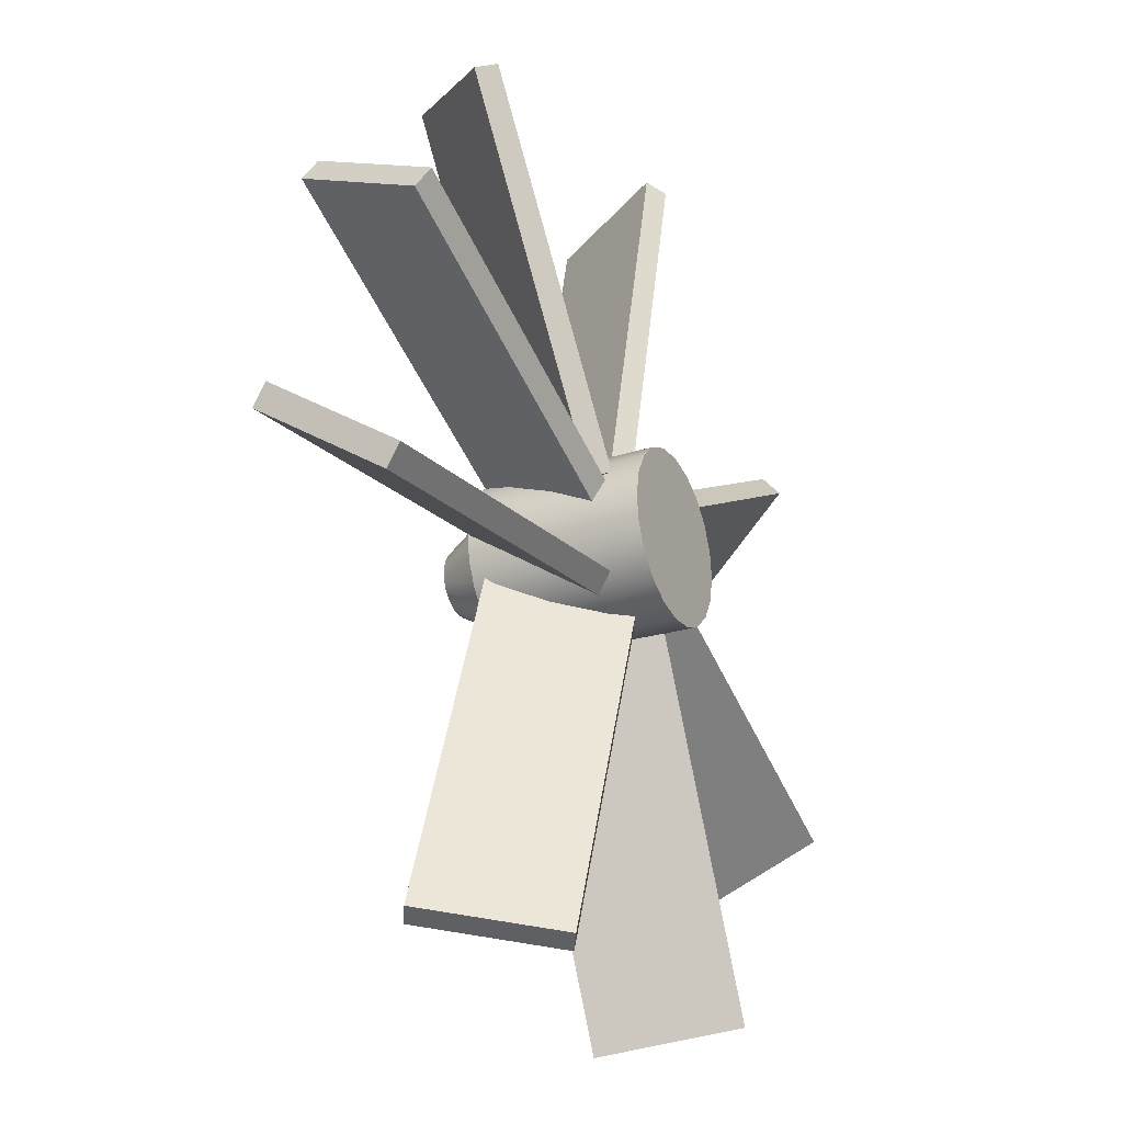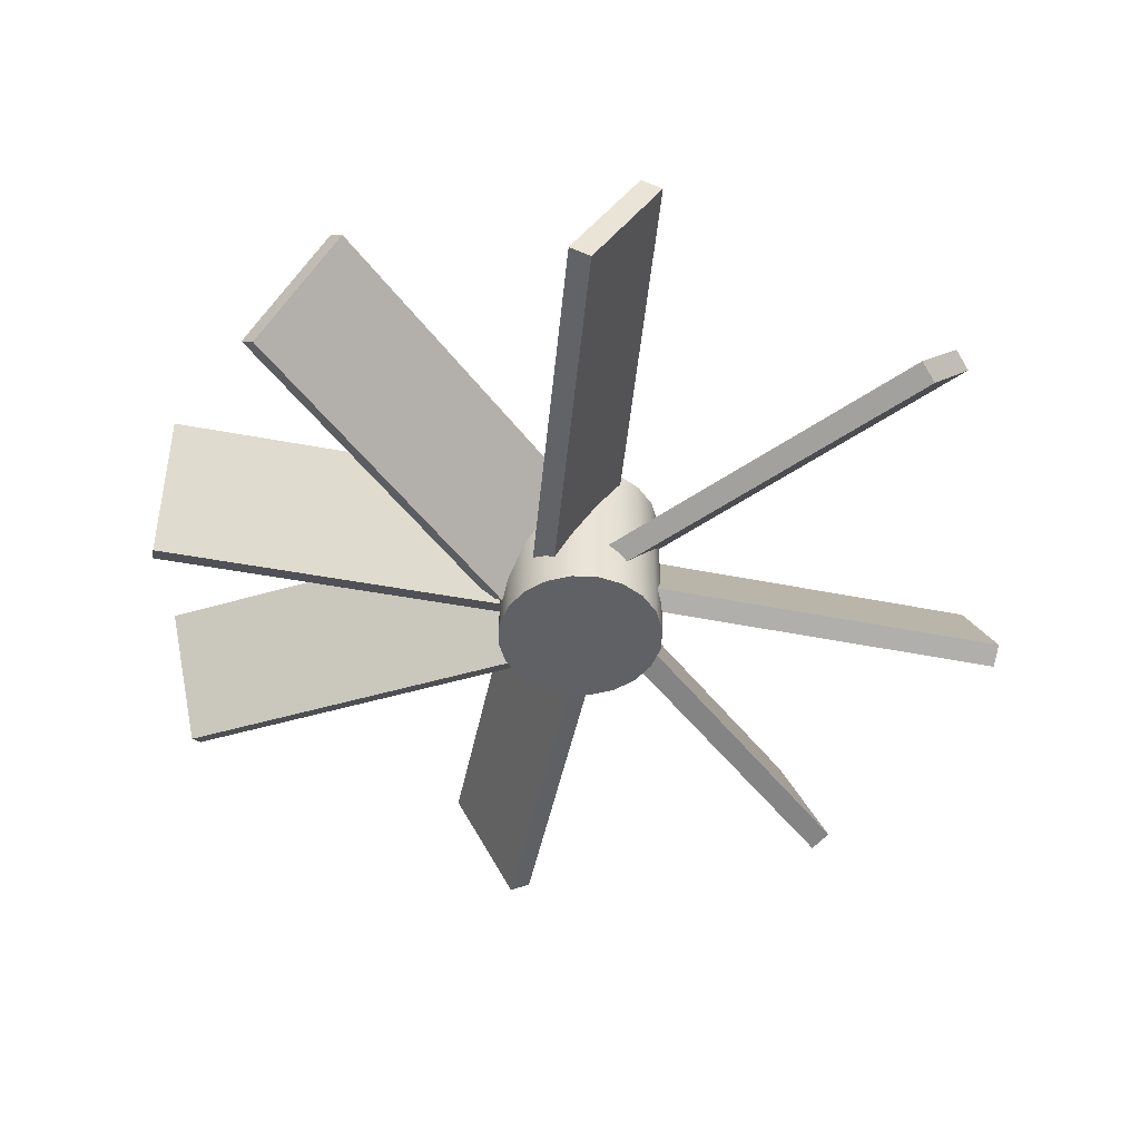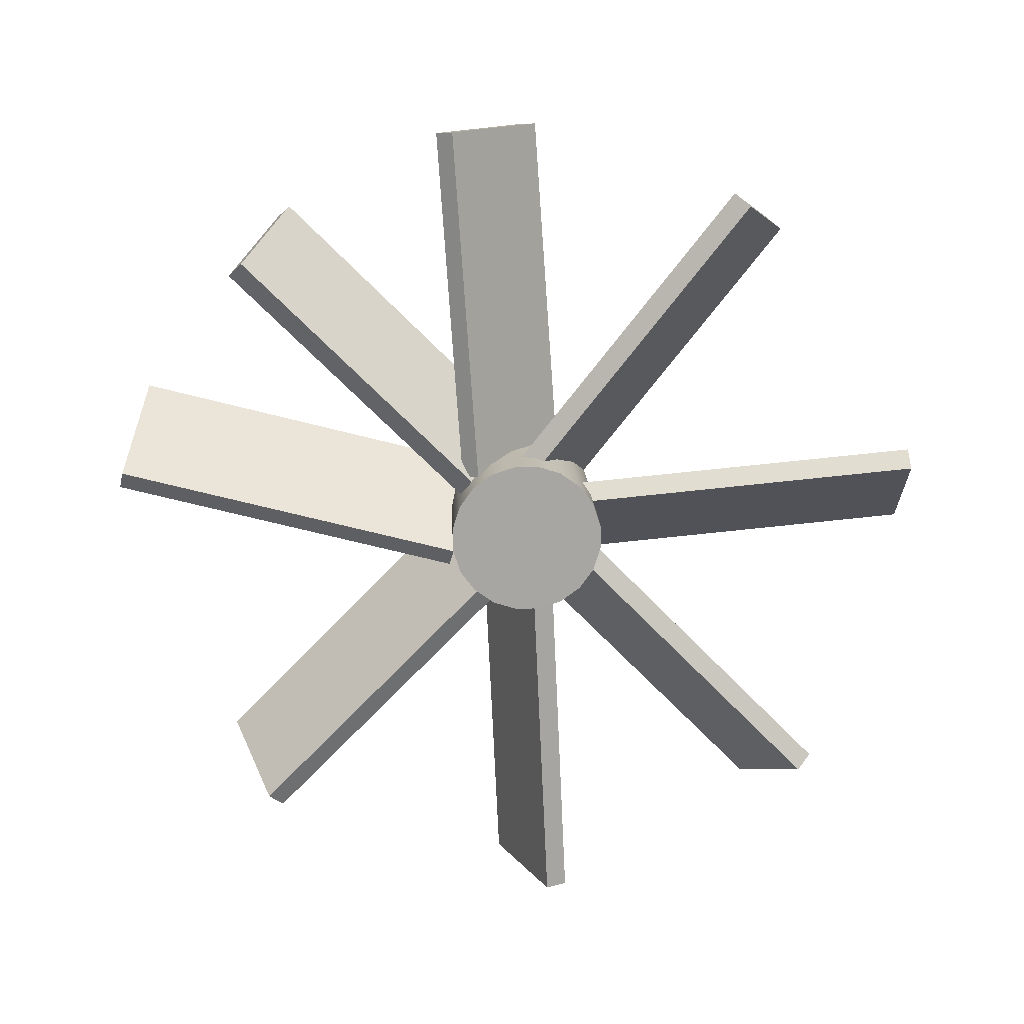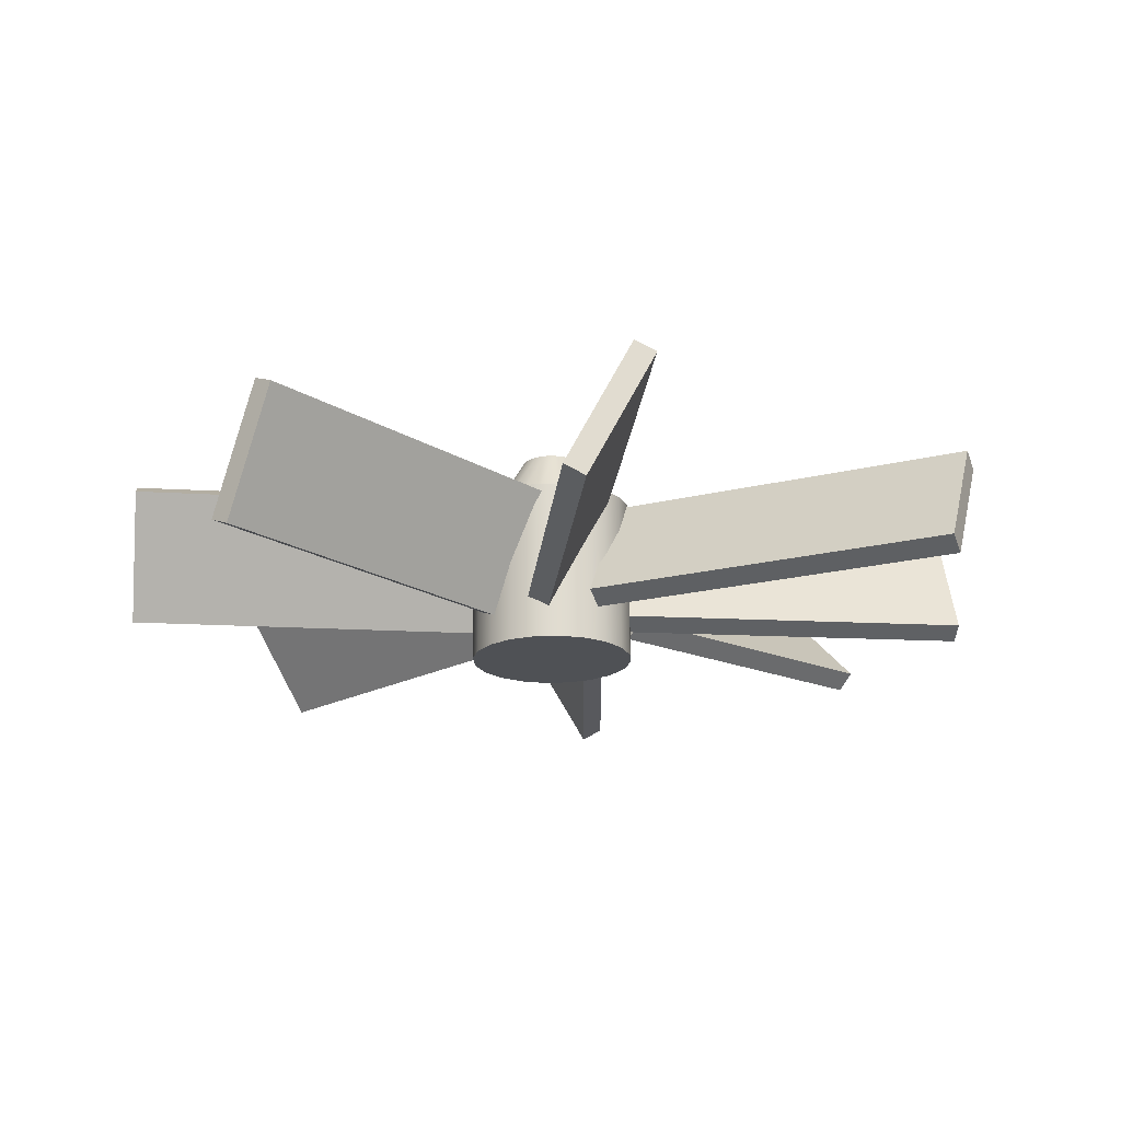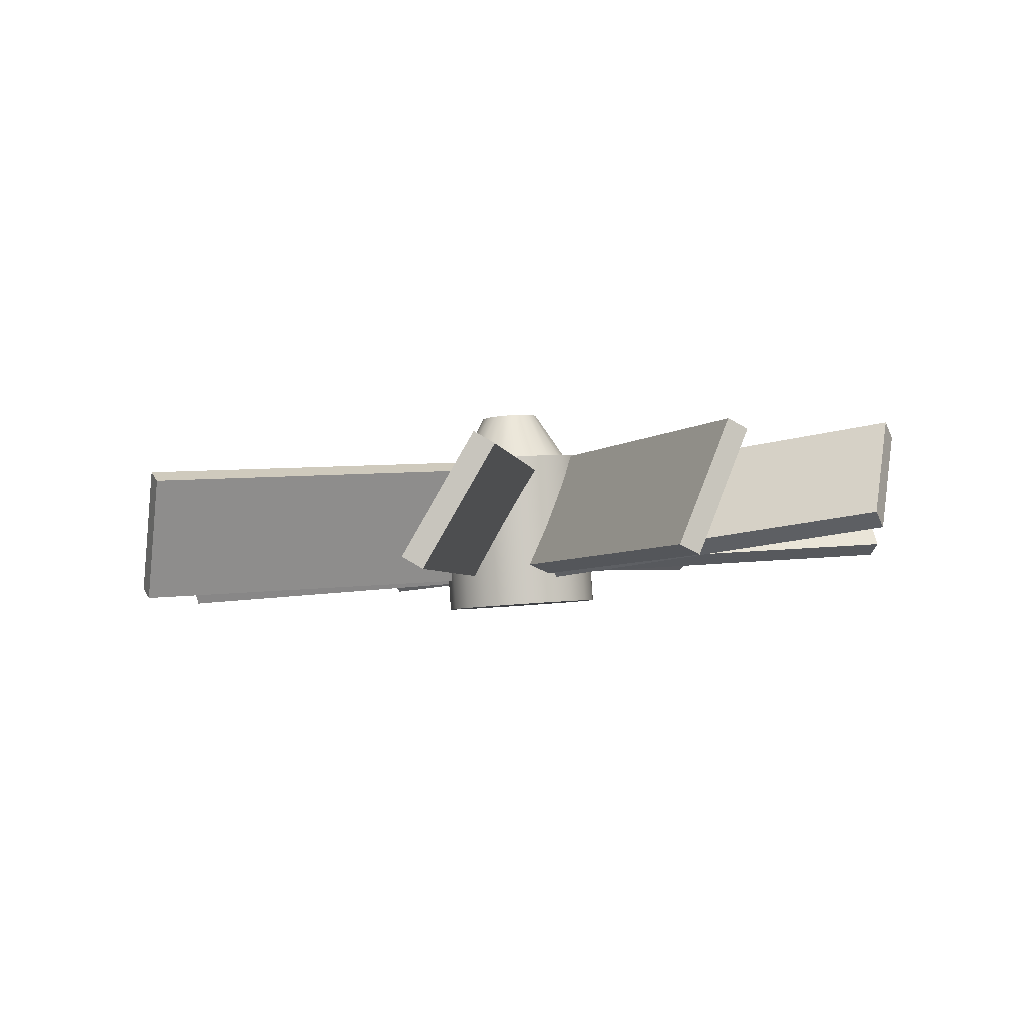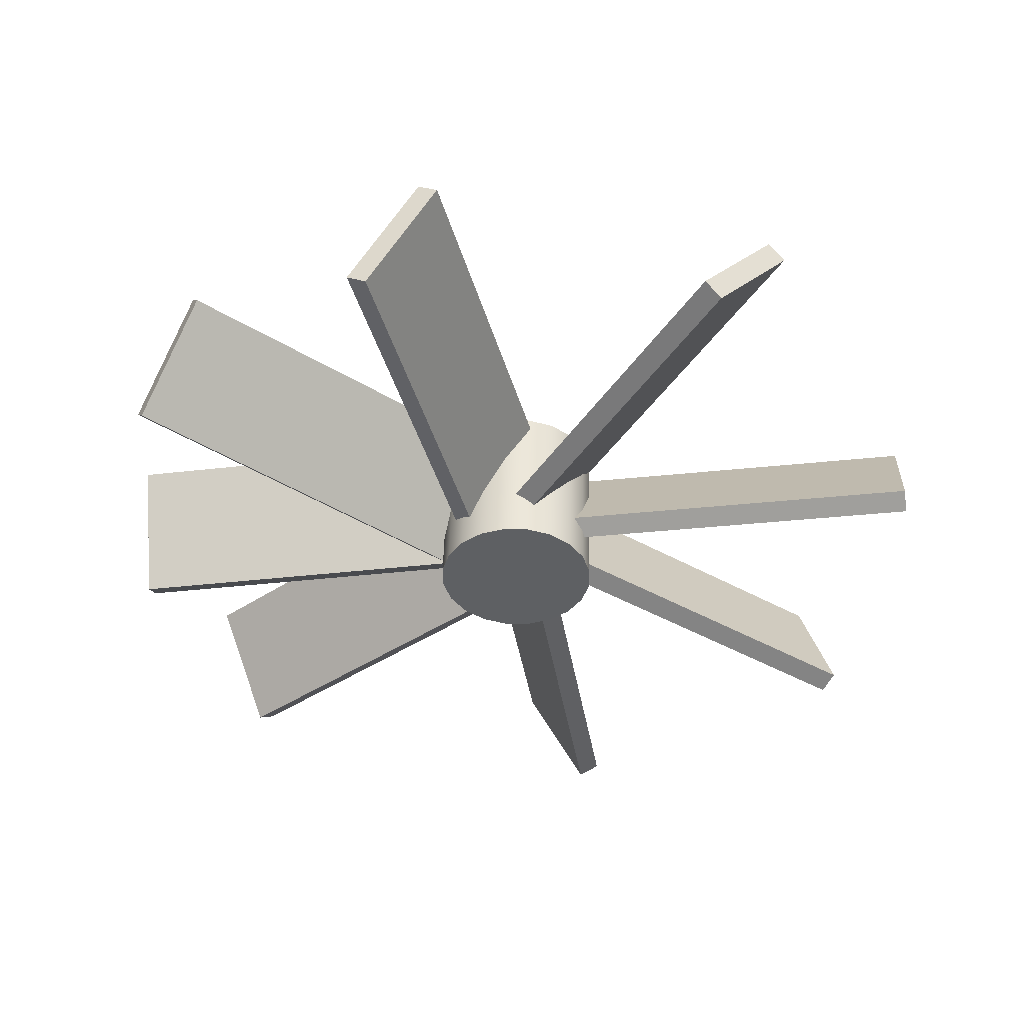
<metadata>
{"format":"obj","ext":"obj","renderer":"f3d","projection":"perspective","resolution":1024,"background":"white","views":[{"elev":-19.0,"azim":-63.1,"up":"+Z"},{"elev":-44.0,"azim":16.2,"up":"+Y"},{"elev":-70.7,"azim":-16.6,"up":"+Y"},{"elev":-23.8,"azim":-157.7,"up":"+Y"},{"elev":-4.2,"azim":-85.6,"up":"+Y"},{"elev":-38.2,"azim":37.5,"up":"+Y"}]}
</metadata>
<code>
g default
v 9.426 -7.376 -11.79
v 9.389 -6.565 -11.32
v 6.847 -7.438 -11.88
v 6.81 -6.628 -11.41
v 6.85 -7.358 -12.02
v 6.813 -6.547 -11.55
v 9.429 -7.295 -11.93
v 9.392 -6.484 -11.45
v 12.82 -6.481 -10.79
v 12.62 -7.185 -10.2
v 10.43 -6.597 -11.75
v 10.22 -7.301 -11.16
v 10.38 -6.491 -11.64
v 10.17 -7.195 -11.05
v 12.77 -6.375 -10.68
v 12.57 -7.079 -10.09
v 8.176 -6.734 -13.97
v 8.583 -7.566 -14.12
v 9.382 -6.558 -11.7
v 9.79 -7.39 -11.85
v 9.506 -6.484 -11.77
v 9.913 -7.316 -11.92
v 8.299 -6.661 -14.04
v 8.707 -7.492 -14.19
v 9.437 -7.384 -11.16
v 10.04 -6.674 -11.02
v 8.532 -7.072 -8.759
v 9.132 -6.363 -8.625
v 8.422 -6.969 -8.814
v 9.022 -6.259 -8.68
v 9.327 -7.281 -11.21
v 9.926 -6.571 -11.08
v 10.01 -7.575 -11.36
v 10.04 -7.577 -11.39
v 10.05 -7.579 -11.44
v 10.05 -7.582 -11.48
v 10.04 -7.585 -11.52
v 10.01 -7.588 -11.56
v 9.972 -7.591 -11.58
v 9.93 -7.592 -11.6
v 9.886 -7.593 -11.59
v 9.844 -7.593 -11.58
v 9.809 -7.592 -11.55
v 9.783 -7.591 -11.52
v 9.77 -7.588 -11.48
v 9.771 -7.585 -11.43
v 9.785 -7.582 -11.39
v 9.812 -7.579 -11.35
v 9.848 -7.577 -11.33
v 9.89 -7.575 -11.32
v 9.934 -7.574 -11.32
v 9.976 -7.574 -11.33
v 10.11 -7.566 -11.26
v 10.16 -7.57 -11.33
v 10.19 -7.575 -11.42
v 10.19 -7.581 -11.5
v 10.16 -7.587 -11.59
v 10.11 -7.593 -11.66
v 10.03 -7.598 -11.71
v 9.95 -7.601 -11.73
v 9.862 -7.603 -11.73
v 9.778 -7.603 -11.7
v 9.707 -7.601 -11.65
v 9.656 -7.597 -11.58
v 9.63 -7.592 -11.5
v 9.631 -7.587 -11.41
v 9.66 -7.581 -11.32
v 9.713 -7.575 -11.25
v 9.786 -7.57 -11.2
v 9.87 -7.566 -11.18
v 9.958 -7.564 -11.18
v 10.04 -7.564 -11.21
v 10.21 -7.558 -11.16
v 10.29 -7.563 -11.27
v 10.33 -7.571 -11.4
v 10.33 -7.579 -11.53
v 10.28 -7.589 -11.65
v 10.21 -7.597 -11.76
v 10.1 -7.605 -11.84
v 9.97 -7.61 -11.87
v 9.837 -7.613 -11.87
v 9.712 -7.613 -11.83
v 9.606 -7.61 -11.75
v 9.529 -7.604 -11.64
v 9.49 -7.597 -11.51
v 9.492 -7.588 -11.38
v 9.535 -7.579 -11.26
v 9.615 -7.57 -11.15
v 9.723 -7.563 -11.08
v 9.85 -7.557 -11.04
v 9.983 -7.555 -11.04
v 10.11 -7.555 -11.08
v 10.32 -7.549 -11.06
v 10.42 -7.556 -11.21
v 10.47 -7.566 -11.38
v 10.47 -7.578 -11.55
v 10.41 -7.59 -11.72
v 10.3 -7.602 -11.86
v 10.16 -7.612 -11.96
v 9.99 -7.619 -12.01
v 9.813 -7.622 -12.01
v 9.646 -7.622 -11.95
v 9.504 -7.618 -11.85
v 9.402 -7.611 -11.7
v 9.35 -7.601 -11.53
v 9.353 -7.59 -11.36
v 9.41 -7.577 -11.19
v 9.516 -7.566 -11.05
v 9.661 -7.556 -10.95
v 9.83 -7.549 -10.9
v 10.01 -7.545 -10.9
v 10.17 -7.545 -10.96
v 10.29 -6.42 -11.14
v 10.39 -6.428 -11.28
v 10.45 -6.438 -11.45
v 10.44 -6.449 -11.63
v 10.39 -6.462 -11.79
v 10.28 -6.473 -11.94
v 10.13 -6.483 -12.04
v 9.965 -6.49 -12.09
v 9.788 -6.494 -12.09
v 9.621 -6.494 -12.03
v 9.479 -6.49 -11.92
v 9.378 -6.483 -11.78
v 9.325 -6.473 -11.61
v 9.328 -6.461 -11.43
v 9.385 -6.449 -11.27
v 9.492 -6.437 -11.12
v 9.636 -6.427 -11.02
v 9.805 -6.42 -10.97
v 9.982 -6.416 -10.97
v 10.15 -6.417 -11.03
v 10.19 -6.429 -11.24
v 10.27 -6.435 -11.34
v 10.31 -6.442 -11.47
v 10.3 -6.451 -11.6
v 10.26 -6.46 -11.73
v 10.18 -6.469 -11.83
v 10.07 -6.476 -11.91
v 9.945 -6.482 -11.95
v 9.813 -6.484 -11.95
v 9.687 -6.484 -11.9
v 9.581 -6.481 -11.82
v 9.504 -6.476 -11.72
v 9.465 -6.468 -11.59
v 9.467 -6.46 -11.46
v 9.51 -6.45 -11.33
v 9.59 -6.442 -11.23
v 9.698 -6.434 -11.15
v 9.825 -6.429 -11.11
v 9.958 -6.426 -11.11
v 10.08 -6.426 -11.16
v 9.91 -7.584 -11.46
v 10.03 -6.086 -11.41
v 10.07 -6.089 -11.46
v 10 -6.093 -11.49
v 9.978 -6.091 -11.46
v 10.08 -6.093 -11.52
v 10.02 -6.095 -11.53
v 10.08 -6.097 -11.59
v 10.02 -6.098 -11.58
v 10.06 -6.102 -11.65
v 10 -6.101 -11.62
v 10.02 -6.106 -11.7
v 9.975 -6.104 -11.65
v 9.97 -6.11 -11.74
v 9.939 -6.106 -11.68
v 9.907 -6.112 -11.76
v 9.897 -6.108 -11.69
v 9.841 -6.114 -11.76
v 9.854 -6.109 -11.69
v 9.779 -6.114 -11.74
v 9.812 -6.109 -11.68
v 9.727 -6.112 -11.7
v 9.777 -6.108 -11.65
v 9.689 -6.109 -11.65
v 9.752 -6.106 -11.61
v 9.67 -6.106 -11.58
v 9.739 -6.104 -11.57
v 9.671 -6.101 -11.52
v 9.74 -6.101 -11.53
v 9.692 -6.097 -11.46
v 9.754 -6.098 -11.49
v 9.731 -6.093 -11.4
v 9.78 -6.095 -11.45
v 9.785 -6.089 -11.37
v 9.816 -6.092 -11.43
v 9.848 -6.086 -11.35
v 9.858 -6.091 -11.42
v 9.913 -6.085 -11.35
v 9.901 -6.09 -11.42
v 9.975 -6.085 -11.37
v 9.943 -6.09 -11.43
v 9.94 -6.096 -11.52
v 9.928 -6.095 -11.5
v 9.947 -6.097 -11.54
v 9.946 -6.099 -11.57
v 9.939 -6.1 -11.59
v 9.926 -6.102 -11.6
v 9.908 -6.103 -11.62
v 9.887 -6.104 -11.62
v 9.865 -6.104 -11.62
v 9.845 -6.104 -11.61
v 9.827 -6.104 -11.6
v 9.815 -6.103 -11.58
v 9.808 -6.101 -11.56
v 9.809 -6.1 -11.54
v 9.816 -6.098 -11.52
v 9.829 -6.097 -11.5
v 9.847 -6.096 -11.49
v 9.868 -6.095 -11.48
v 9.889 -6.095 -11.48
v 9.91 -6.095 -11.49
v 9.877 -6.099 -11.55
v 9.837 -7.33 -11.03
v 10.25 -6.518 -11.26
v 10.79 -7.152 -8.639
v 11.2 -6.34 -8.864
v 10.66 -7.072 -8.592
v 11.07 -6.26 -8.817
v 9.706 -7.251 -10.98
v 10.12 -6.439 -11.21
v 12.32 -6.609 -13.25
v 12.57 -7.383 -12.78
v 10.06 -6.576 -12
v 10.31 -7.35 -11.53
v 10.13 -6.485 -11.89
v 10.38 -7.26 -11.42
v 12.39 -6.518 -13.14
v 12.64 -7.292 -12.67
v 9.579 -7.359 -11.31
v 9.768 -6.501 -10.98
v 7.306 -7.329 -10.09
v 7.495 -6.471 -9.757
v 7.237 -7.264 -10.22
v 7.426 -6.406 -9.887
v 9.51 -7.294 -11.44
v 9.699 -6.436 -11.11
v 10.58 -6.688 -14.47
v 10.93 -7.538 -14.29
v 9.726 -6.546 -12.03
v 10.08 -7.396 -11.86
v 9.864 -6.479 -11.99
v 10.22 -7.328 -11.81
v 10.71 -6.62 -14.42
v 11.07 -7.47 -14.25
f 1 2 4 3
f 3 4 6 5
f 5 6 8 7
f 7 8 2 1
f 2 8 6 4
f 7 1 3 5
f 9 10 12 11
f 11 12 14 13
f 13 14 16 15
f 15 16 10 9
f 10 16 14 12
f 15 9 11 13
f 17 18 20 19
f 19 20 22 21
f 21 22 24 23
f 23 24 18 17
f 18 24 22 20
f 23 17 19 21
f 25 26 28 27
f 27 28 30 29
f 29 30 32 31
f 31 32 26 25
f 26 32 30 28
f 31 25 27 29
f 33 34 54 53
f 34 35 55 54
f 35 36 56 55
f 36 37 57 56
f 37 38 58 57
f 38 39 59 58
f 39 40 60 59
f 40 41 61 60
f 41 42 62 61
f 42 43 63 62
f 43 44 64 63
f 44 45 65 64
f 45 46 66 65
f 46 47 67 66
f 47 48 68 67
f 48 49 69 68
f 49 50 70 69
f 50 51 71 70
f 51 52 72 71
f 52 33 53 72
f 53 54 74 73
f 54 55 75 74
f 55 56 76 75
f 56 57 77 76
f 57 58 78 77
f 58 59 79 78
f 59 60 80 79
f 60 61 81 80
f 61 62 82 81
f 62 63 83 82
f 63 64 84 83
f 64 65 85 84
f 65 66 86 85
f 66 67 87 86
f 67 68 88 87
f 68 69 89 88
f 69 70 90 89
f 70 71 91 90
f 71 72 92 91
f 72 53 73 92
f 73 74 94 93
f 74 75 95 94
f 75 76 96 95
f 76 77 97 96
f 77 78 98 97
f 78 79 99 98
f 79 80 100 99
f 80 81 101 100
f 81 82 102 101
f 82 83 103 102
f 83 84 104 103
f 84 85 105 104
f 85 86 106 105
f 86 87 107 106
f 87 88 108 107
f 88 89 109 108
f 89 90 110 109
f 90 91 111 110
f 91 92 112 111
f 92 73 93 112
f 93 94 114 113
f 94 95 115 114
f 95 96 116 115
f 96 97 117 116
f 97 98 118 117
f 98 99 119 118
f 99 100 120 119
f 100 101 121 120
f 101 102 122 121
f 102 103 123 122
f 103 104 124 123
f 104 105 125 124
f 105 106 126 125
f 106 107 127 126
f 107 108 128 127
f 108 109 129 128
f 109 110 130 129
f 110 111 131 130
f 111 112 132 131
f 112 93 113 132
f 113 114 134 133
f 114 115 135 134
f 115 116 136 135
f 116 117 137 136
f 117 118 138 137
f 118 119 139 138
f 119 120 140 139
f 120 121 141 140
f 121 122 142 141
f 122 123 143 142
f 123 124 144 143
f 124 125 145 144
f 125 126 146 145
f 126 127 147 146
f 127 128 148 147
f 128 129 149 148
f 129 130 150 149
f 130 131 151 150
f 131 132 152 151
f 132 113 133 152
f 154 155 156 157
f 155 158 159 156
f 158 160 161 159
f 160 162 163 161
f 162 164 165 163
f 164 166 167 165
f 166 168 169 167
f 168 170 171 169
f 170 172 173 171
f 172 174 175 173
f 174 176 177 175
f 176 178 179 177
f 178 180 181 179
f 180 182 183 181
f 182 184 185 183
f 184 186 187 185
f 186 188 189 187
f 188 190 191 189
f 190 192 193 191
f 192 154 157 193
f 157 156 194 195
f 156 159 196 194
f 159 161 197 196
f 161 163 198 197
f 163 165 199 198
f 165 167 200 199
f 167 169 201 200
f 169 171 202 201
f 171 173 203 202
f 173 175 204 203
f 175 177 205 204
f 177 179 206 205
f 179 181 207 206
f 181 183 208 207
f 183 185 209 208
f 185 187 210 209
f 187 189 211 210
f 189 191 212 211
f 191 193 213 212
f 193 157 195 213
f 34 33 153
f 35 34 153
f 36 35 153
f 37 36 153
f 38 37 153
f 39 38 153
f 40 39 153
f 41 40 153
f 42 41 153
f 43 42 153
f 44 43 153
f 45 44 153
f 46 45 153
f 47 46 153
f 48 47 153
f 49 48 153
f 50 49 153
f 51 50 153
f 52 51 153
f 33 52 153
f 195 194 214
f 194 196 214
f 196 197 214
f 197 198 214
f 198 199 214
f 199 200 214
f 200 201 214
f 201 202 214
f 202 203 214
f 203 204 214
f 204 205 214
f 205 206 214
f 206 207 214
f 207 208 214
f 208 209 214
f 209 210 214
f 210 211 214
f 211 212 214
f 212 213 214
f 213 195 214
f 133 134 155 154
f 134 135 158 155
f 135 136 160 158
f 136 137 162 160
f 137 138 164 162
f 138 139 166 164
f 139 140 168 166
f 140 141 170 168
f 141 142 172 170
f 142 143 174 172
f 143 144 176 174
f 144 145 178 176
f 145 146 180 178
f 146 147 182 180
f 147 148 184 182
f 148 149 186 184
f 149 150 188 186
f 150 151 190 188
f 151 152 192 190
f 152 133 154 192
f 215 216 218 217
f 217 218 220 219
f 219 220 222 221
f 221 222 216 215
f 216 222 220 218
f 221 215 217 219
f 223 224 226 225
f 225 226 228 227
f 227 228 230 229
f 229 230 224 223
f 224 230 228 226
f 229 223 225 227
f 231 232 234 233
f 233 234 236 235
f 235 236 238 237
f 237 238 232 231
f 232 238 236 234
f 237 231 233 235
f 239 240 242 241
f 241 242 244 243
f 243 244 246 245
f 245 246 240 239
f 240 246 244 242
f 245 239 241 243

</code>
